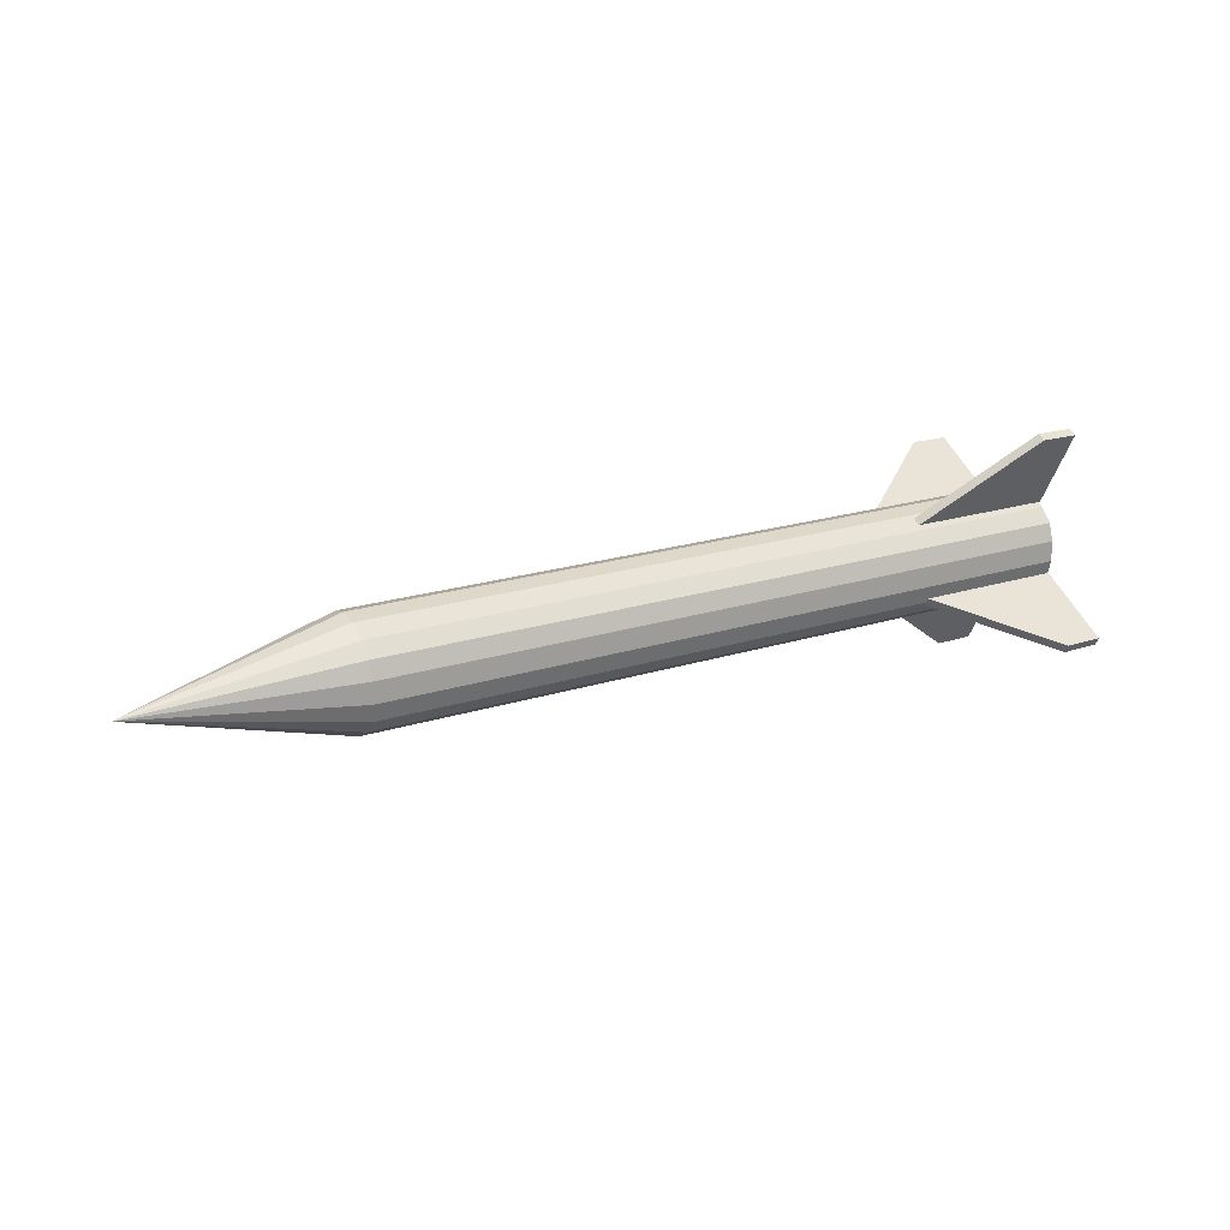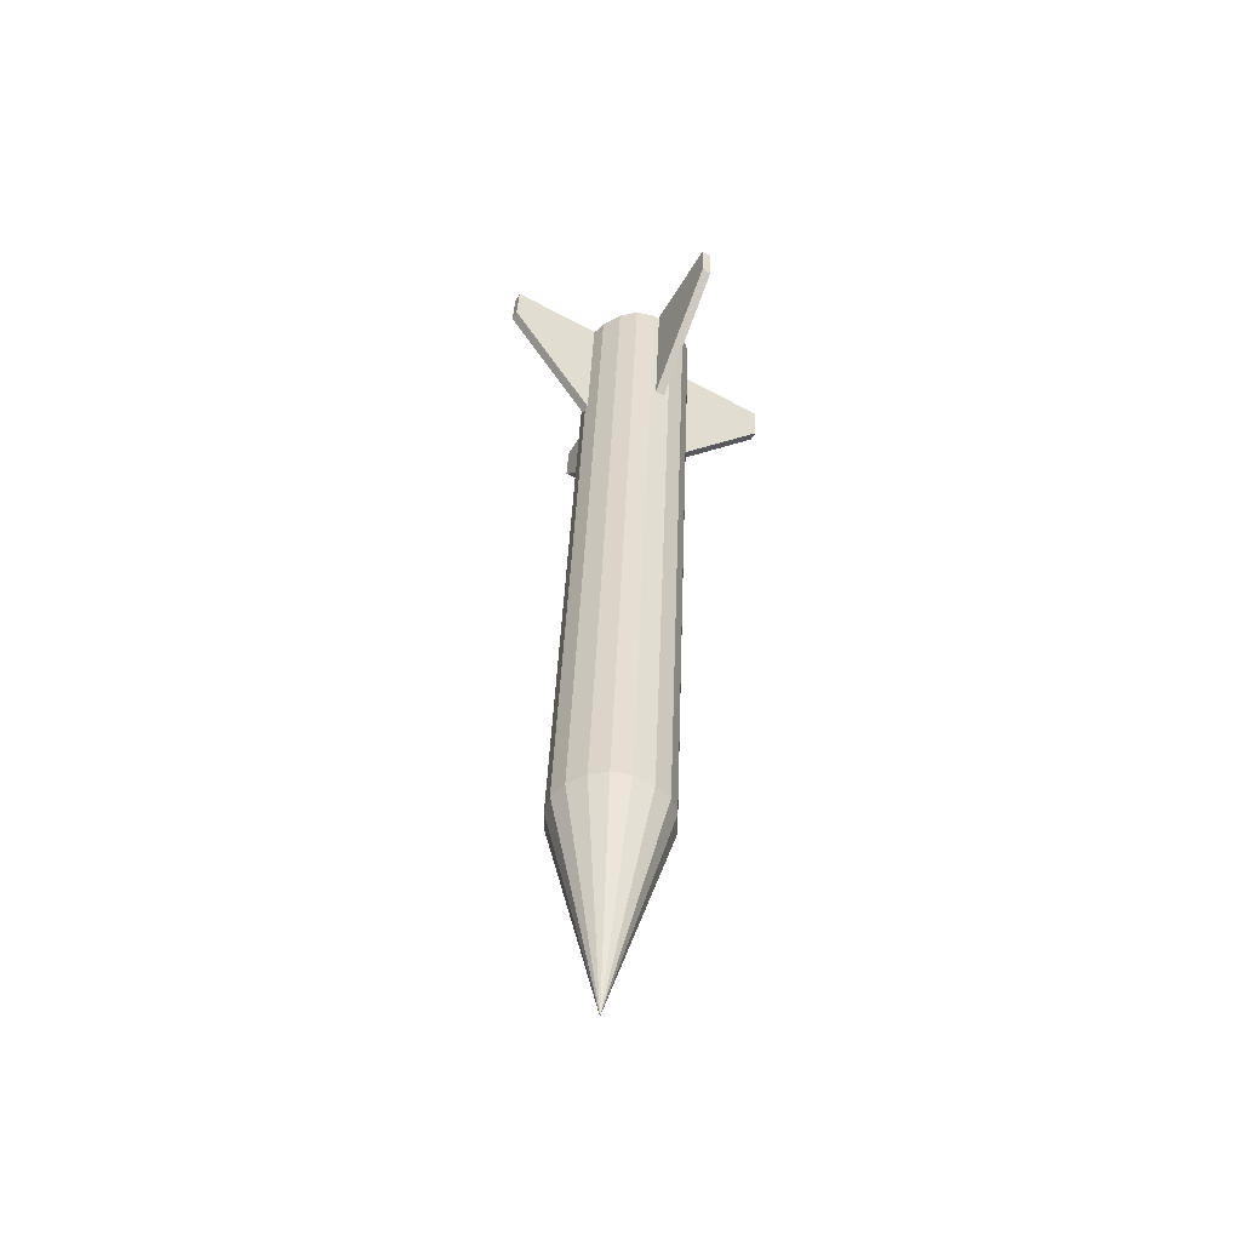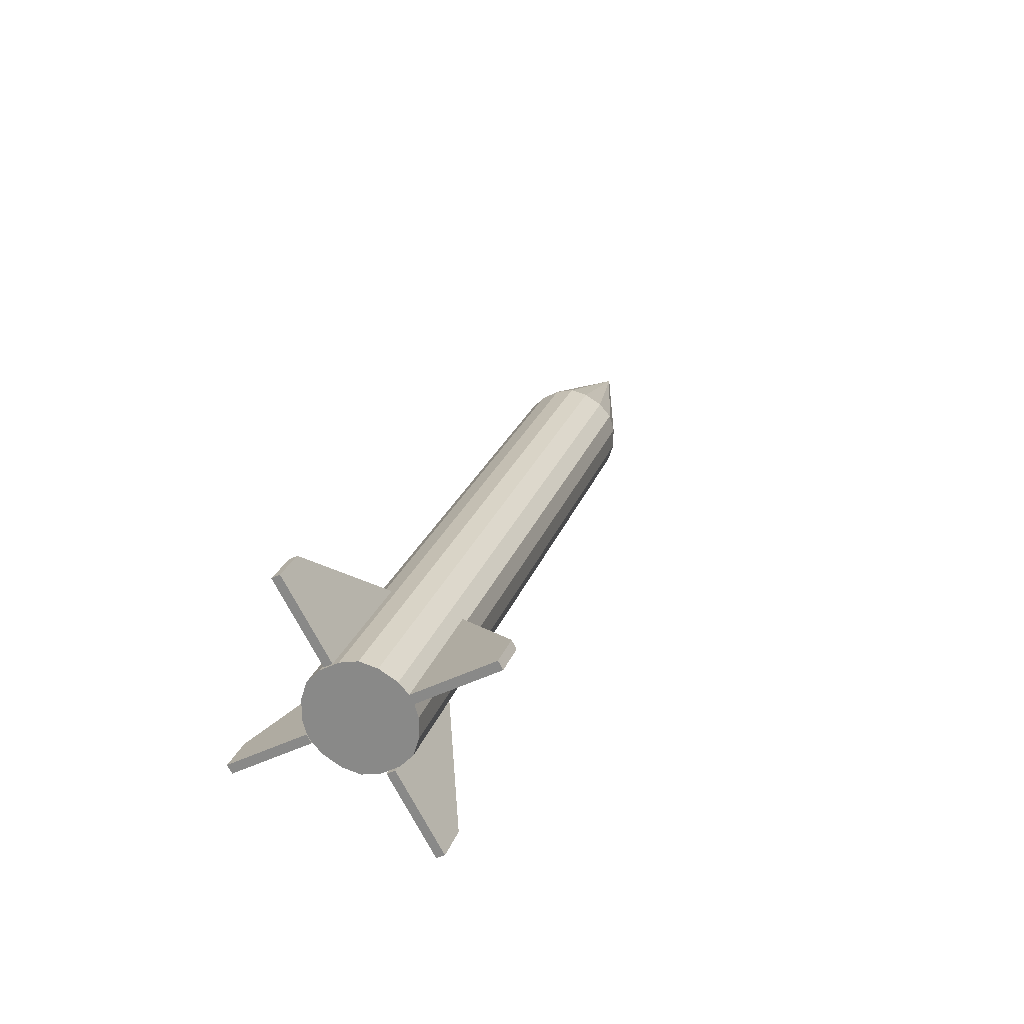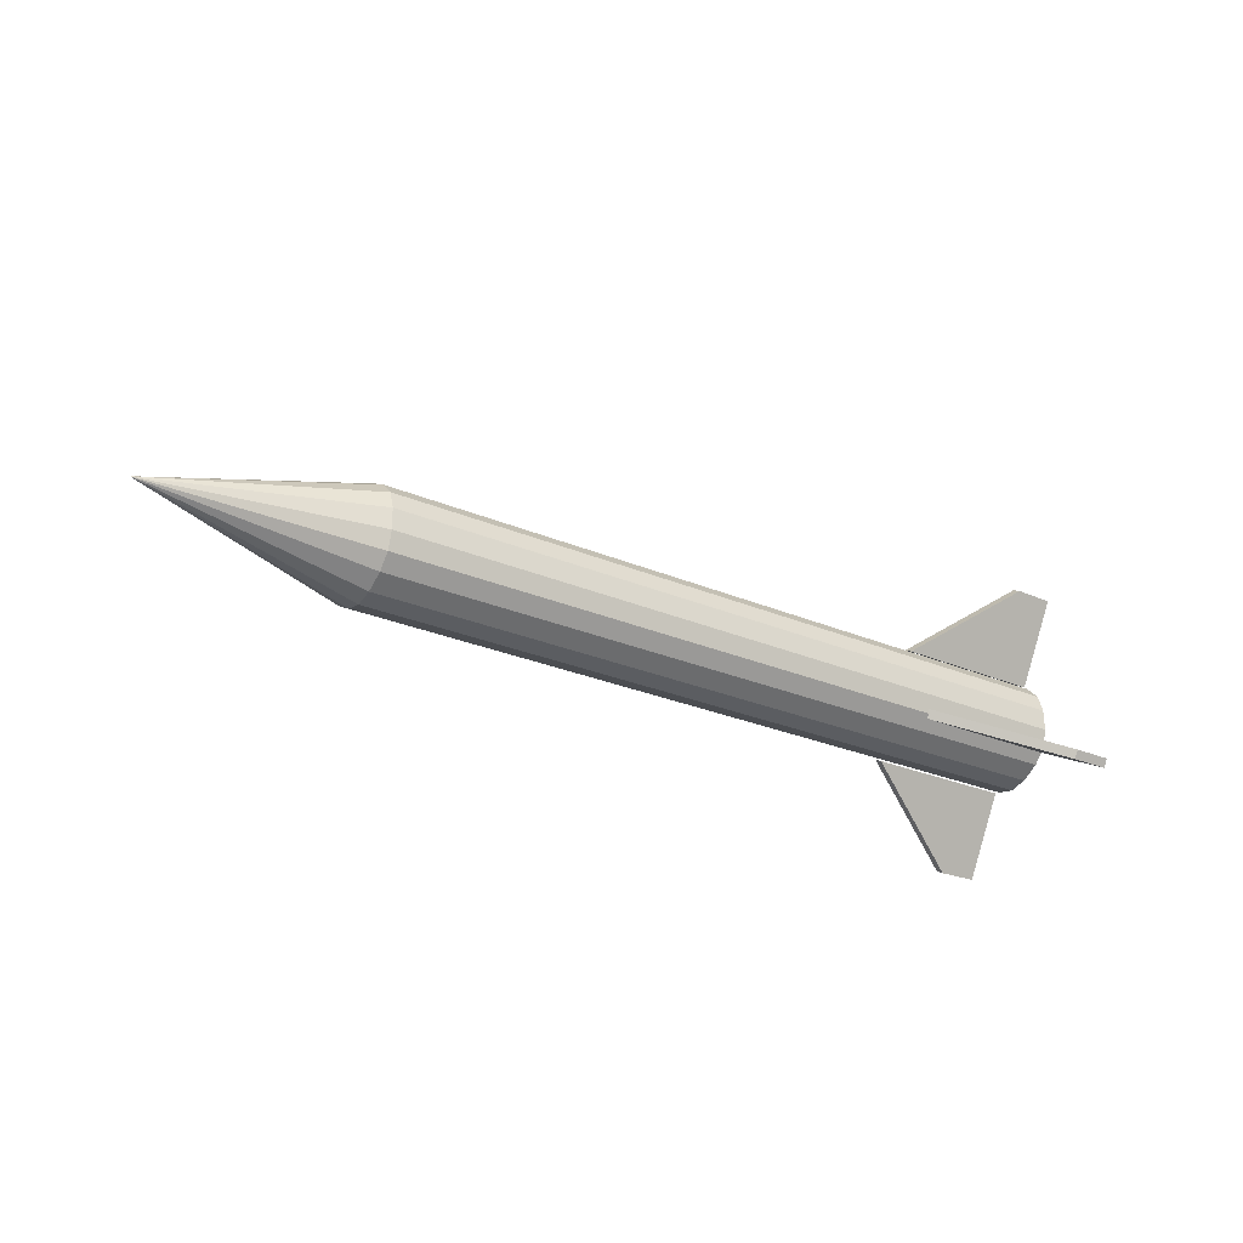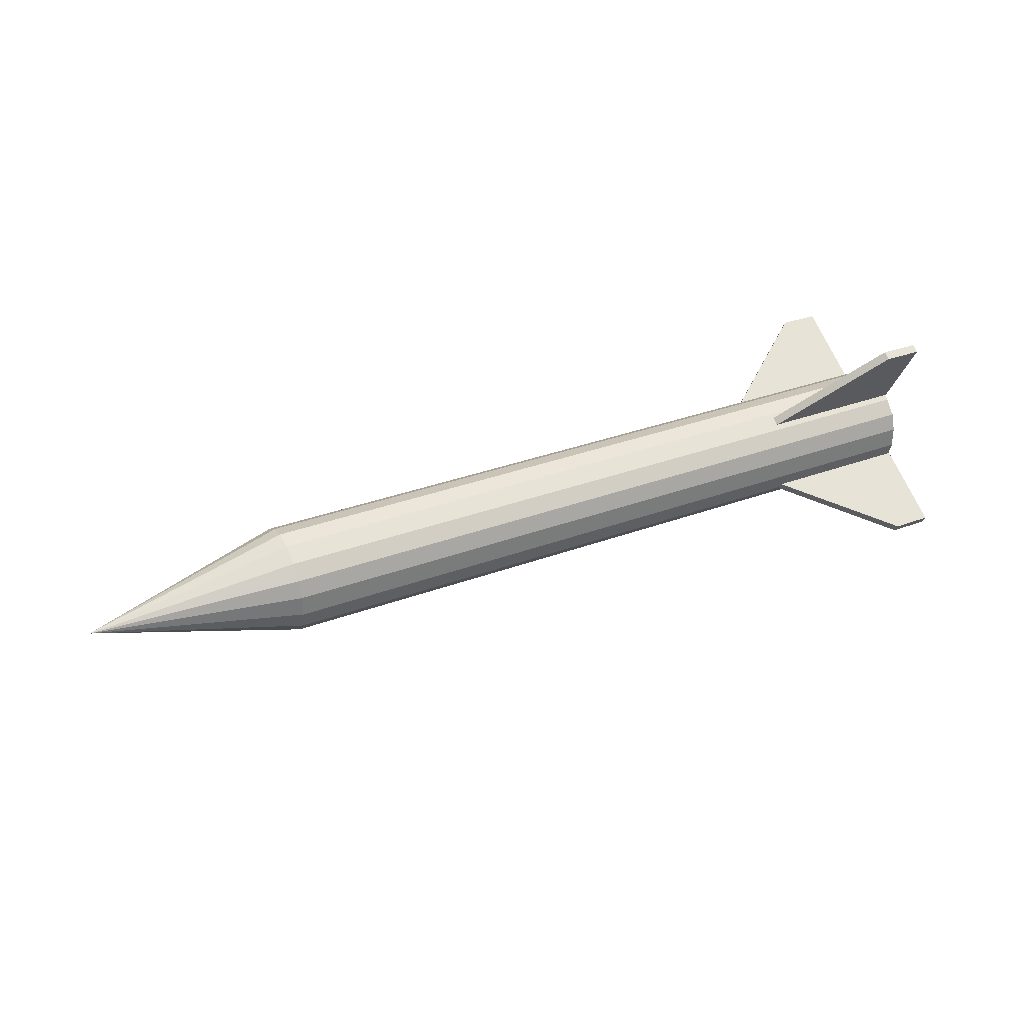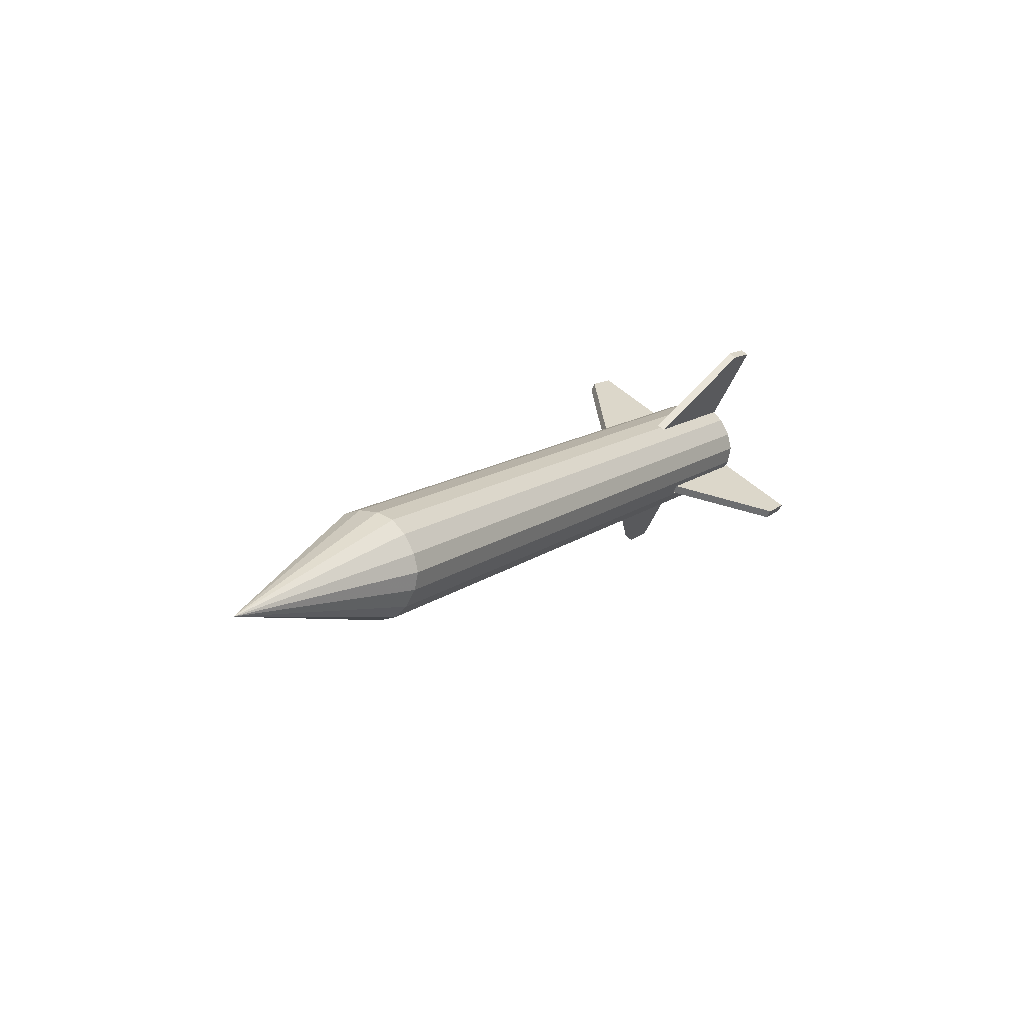
<metadata>
{"format":"obj","ext":"obj","renderer":"f3d","projection":"perspective","resolution":1024,"background":"white","views":[{"elev":19.8,"azim":150.4,"up":"+Y"},{"elev":37.1,"azim":92.2,"up":"+Y"},{"elev":23.5,"azim":-73.7,"up":"+Y"},{"elev":-27.3,"azim":146.2,"up":"+Y"},{"elev":33.7,"azim":154.1,"up":"+Y"},{"elev":12.7,"azim":120.3,"up":"+Z"}]}
</metadata>
<code>
v -0.3523 -0.04094 -0.03763
v -0.3518 0.002874 0.001013
v -0.3522 -0.02644 -0.05091
v -0.3523 -0.05217 -0.01862
v -0.3523 -0.05675 0.0003755
v -0.3522 -0.05251 0.01961
v -0.352 -0.04165 0.03884
v -0.3519 -0.02737 0.0524
v -0.3517 -0.008744 0.05829
v -0.3515 0.01334 0.05849
v -0.3514 0.03219 0.05294
v -0.3513 0.04669 0.03966
v -0.3513 0.05792 0.02065
v -0.3513 0.0625 0.00165
v -0.3514 0.05826 -0.01758
v -0.3516 0.0474 -0.03681
v -0.3517 0.03312 -0.05037
v -0.3519 0.01449 -0.05626
v -0.3521 -0.007587 -0.05646
v 0.4274 -0.0472 -0.04002
v 0.4275 -0.0327 -0.0533
v 0.4274 -0.05843 -0.02101
v 0.4274 -0.06301 -0.002012
v 0.4275 -0.05877 0.01722
v 0.4277 -0.04791 0.03645
v 0.4278 -0.03363 0.05001
v 0.428 -0.015 0.0559
v 0.4282 0.007078 0.0561
v 0.4283 0.02593 0.05055
v 0.4284 0.04043 0.03727
v 0.4284 0.05166 0.01826
v 0.4284 0.05624 -0.0007376
v 0.4283 0.052 -0.01997
v 0.4282 0.04114 -0.0392
v 0.428 0.02686 -0.05276
v 0.4278 0.008234 -0.05865
v 0.4277 -0.01385 -0.05885
v 0.6464 -0.00547 -0.002337
v 0.6464 -0.005361 -0.002438
v 0.6464 -0.005555 -0.002193
v 0.6464 -0.00559 -0.002049
v 0.6464 -0.005558 -0.001904
v 0.6464 -0.005476 -0.001758
v 0.6464 -0.005367 -0.001656
v 0.6464 -0.005226 -0.001611
v 0.6464 -0.005059 -0.001609
v 0.6464 -0.004916 -0.001651
v 0.6464 -0.004807 -0.001752
v 0.6464 -0.004721 -0.001896
v 0.6464 -0.004687 -0.00204
v 0.6464 -0.004719 -0.002185
v 0.6464 -0.004801 -0.002331
v 0.6464 -0.004909 -0.002434
v 0.6464 -0.00505 -0.002479
v 0.6464 -0.005218 -0.00248
v 0.6464 -0.005138 -0.002045
v -0.3529 -0.022 -0.05246
v -0.1931 -0.02329 -0.05295
v -0.3529 -0.03066 -0.04757
v -0.1932 -0.03194 -0.04806
v -0.3522 0.05642 -0.02335
v -0.1924 0.05514 -0.02384
v -0.3522 0.05153 -0.032
v -0.1925 0.05025 -0.03249
v -0.3515 0.08319 0.1339
v -0.31 0.08313 0.1342
v -0.3521 0.03596 0.05019
v -0.1924 0.03467 0.0497
v -0.1924 0.02602 0.05459
v -0.3101 0.07448 0.1391
v -0.3522 0.0273 0.05508
v -0.3515 0.07454 0.1387
v -0.3533 -0.1299 0.08186
v -0.3119 -0.1307 0.082
v -0.3528 -0.04623 0.03462
v -0.1931 -0.04751 0.03413
v -0.1931 -0.0524 0.02547
v -0.3119 -0.1356 0.07335
v -0.3529 -0.05112 0.02596
v -0.3534 -0.1348 0.0732
v -0.3121 -0.06985 -0.1367
v -0.3535 -0.06924 -0.1361
v -0.3121 -0.0785 -0.1318
v -0.3536 -0.0779 -0.1312
v -0.3102 0.1402 -0.07099
v -0.3516 0.1401 -0.07059
v -0.3102 0.1353 -0.07964
v -0.3517 0.1352 -0.07924
f 1 2 3
f 4 2 1
f 5 2 4
f 6 2 5
f 7 2 6
f 8 2 7
f 9 2 8
f 10 2 9
f 11 2 10
f 12 2 11
f 13 2 12
f 14 2 13
f 15 2 14
f 16 2 15
f 17 2 16
f 18 2 17
f 19 2 18
f 3 2 19
f 20 3 21
f 1 3 20
f 22 1 20
f 4 1 22
f 23 4 22
f 5 4 23
f 24 5 23
f 6 5 24
f 25 6 24
f 7 6 25
f 26 7 25
f 8 7 26
f 27 8 26
f 9 8 27
f 28 9 27
f 10 9 28
f 29 10 28
f 11 10 29
f 30 11 29
f 12 11 30
f 31 12 30
f 13 12 31
f 32 13 31
f 14 13 32
f 33 14 32
f 15 14 33
f 34 15 33
f 16 15 34
f 35 16 34
f 17 16 35
f 36 17 35
f 18 17 36
f 37 18 36
f 19 18 37
f 21 19 37
f 3 19 21
f 38 21 39
f 20 21 38
f 40 20 38
f 22 20 40
f 41 22 40
f 23 22 41
f 42 23 41
f 24 23 42
f 43 24 42
f 25 24 43
f 44 25 43
f 26 25 44
f 45 26 44
f 27 26 45
f 46 27 45
f 28 27 46
f 47 28 46
f 29 28 47
f 48 29 47
f 30 29 48
f 49 30 48
f 31 30 49
f 50 31 49
f 32 31 50
f 51 32 50
f 33 32 51
f 52 33 51
f 34 33 52
f 53 34 52
f 35 34 53
f 54 35 53
f 36 35 54
f 55 36 54
f 37 36 55
f 39 37 55
f 21 37 39
f 39 56 38
f 38 56 40
f 40 56 41
f 41 56 42
f 42 56 43
f 43 56 44
f 44 56 45
f 45 56 46
f 46 56 47
f 47 56 48
f 48 56 49
f 49 56 50
f 50 56 51
f 51 56 52
f 52 56 53
f 53 56 54
f 54 56 55
f 55 56 39
f 57 58 59
f 60 59 58
f 61 62 63
f 64 63 62
f 65 66 67
f 68 67 66
f 69 70 71
f 72 71 70
f 68 66 69
f 70 69 66
f 67 68 71
f 69 71 68
f 65 67 72
f 71 72 67
f 66 65 70
f 72 70 65
f 73 74 75
f 76 75 74
f 77 78 79
f 80 79 78
f 76 74 77
f 78 77 74
f 75 76 79
f 77 79 76
f 73 75 80
f 79 80 75
f 74 73 78
f 80 78 73
f 81 82 57
f 57 58 81
f 83 60 59
f 59 84 83
f 81 58 60
f 60 83 81
f 57 82 84
f 84 59 57
f 82 81 83
f 83 84 82
f 85 86 61
f 61 62 85
f 87 64 63
f 63 88 87
f 85 62 64
f 64 87 85
f 61 86 88
f 88 63 61
f 86 85 87
f 87 88 86

</code>
